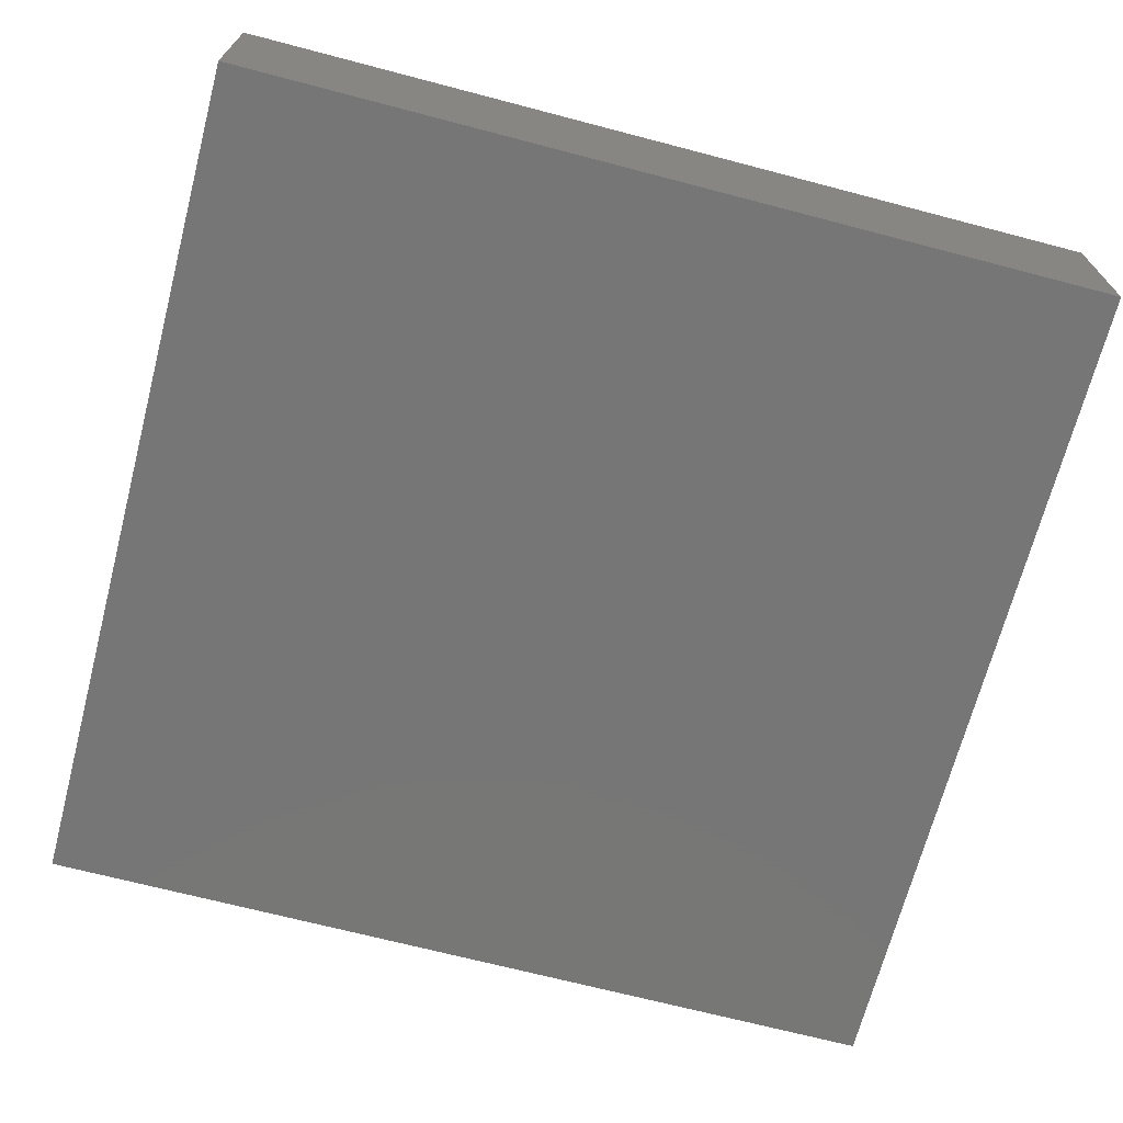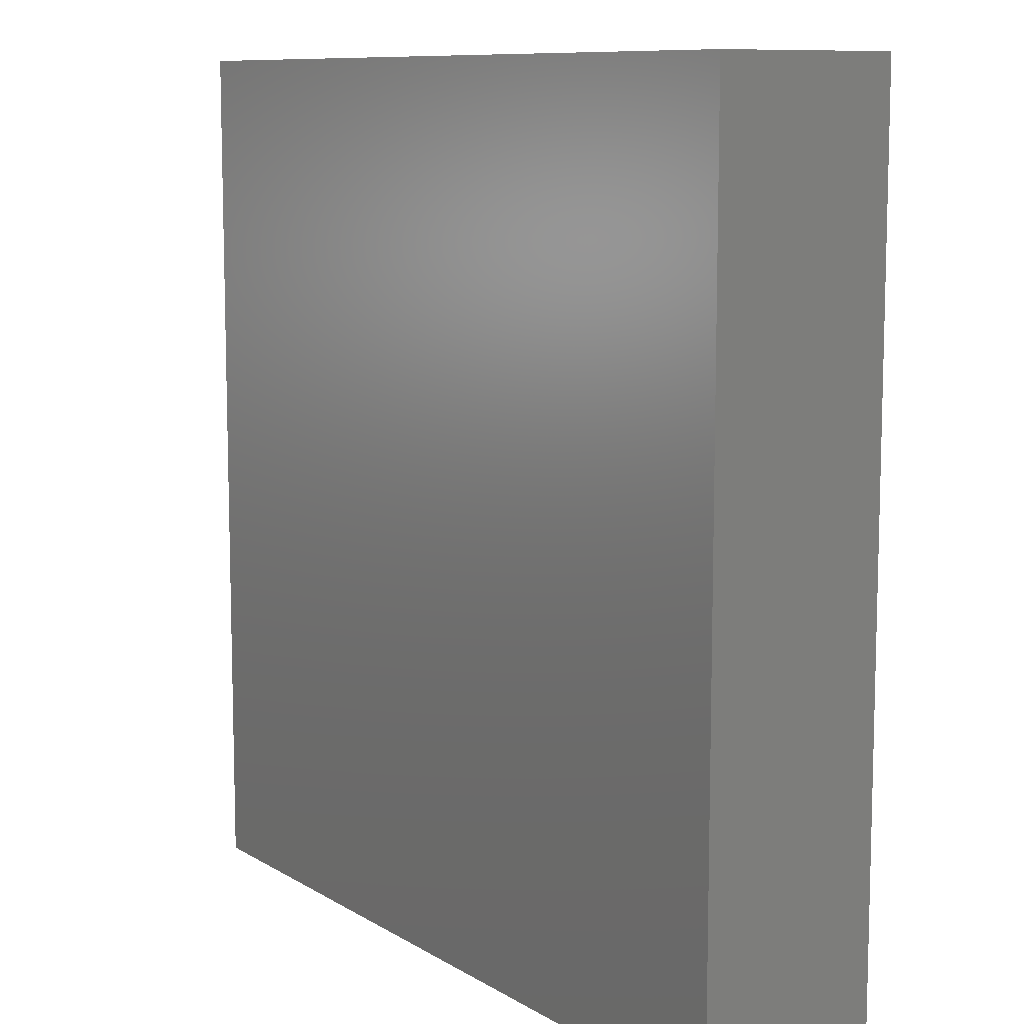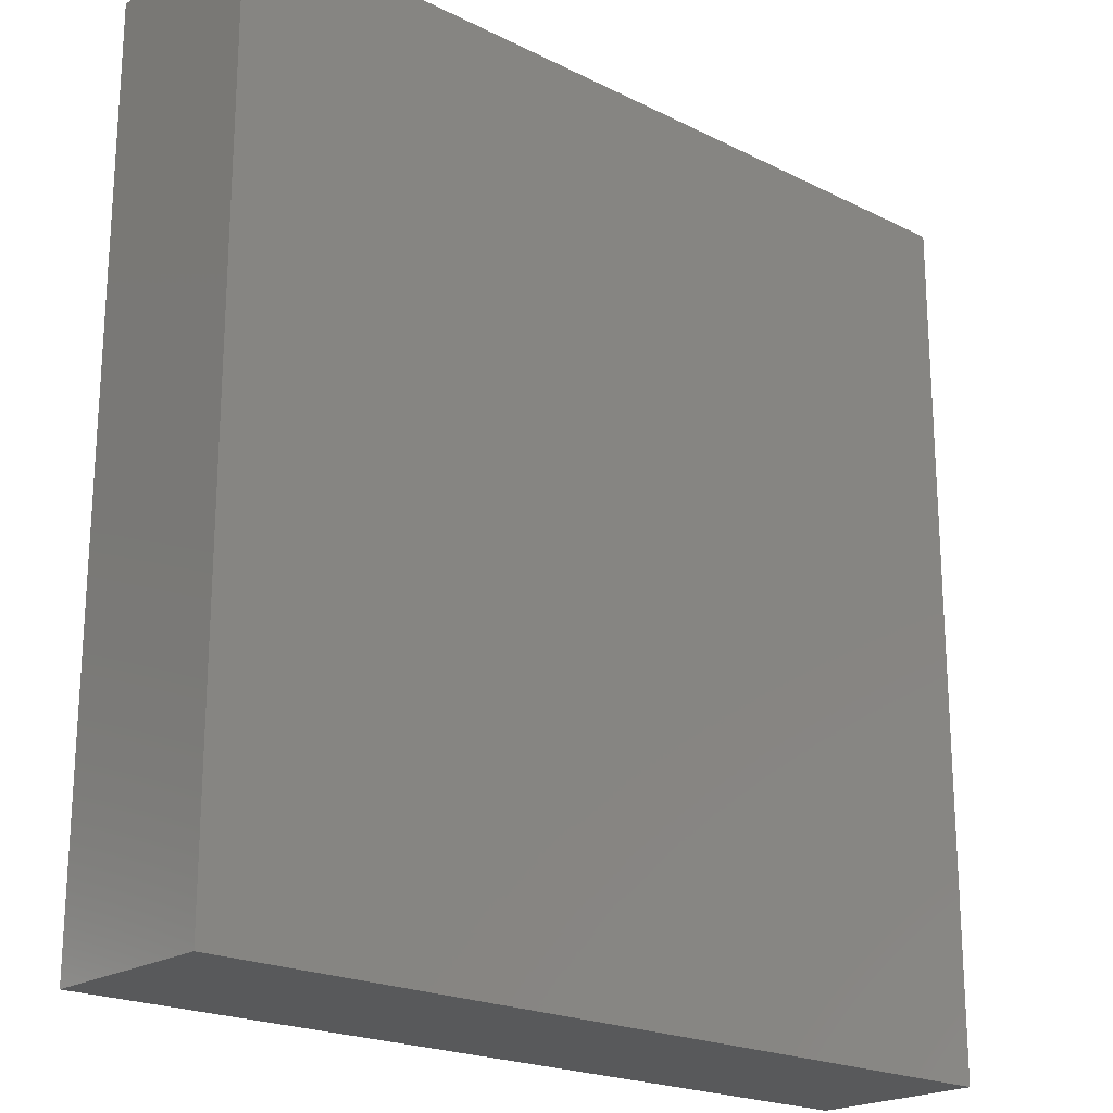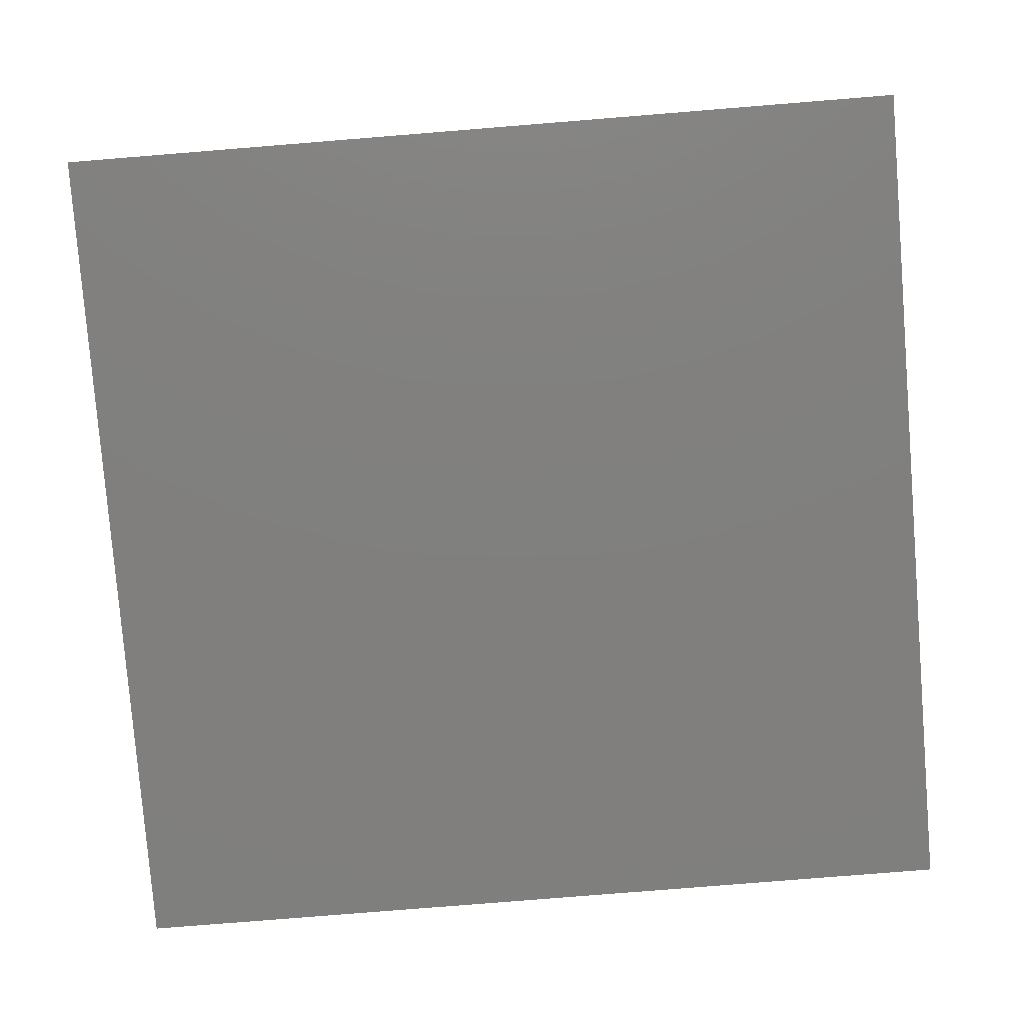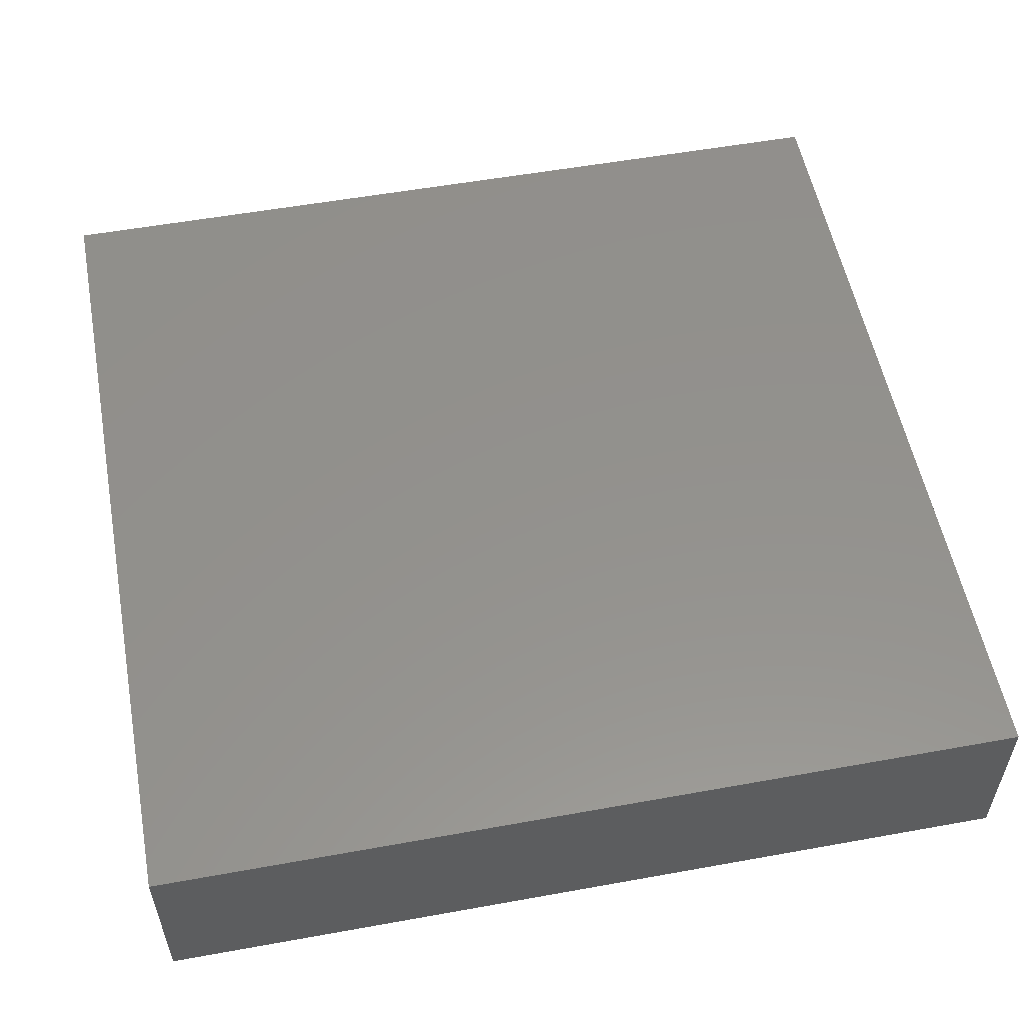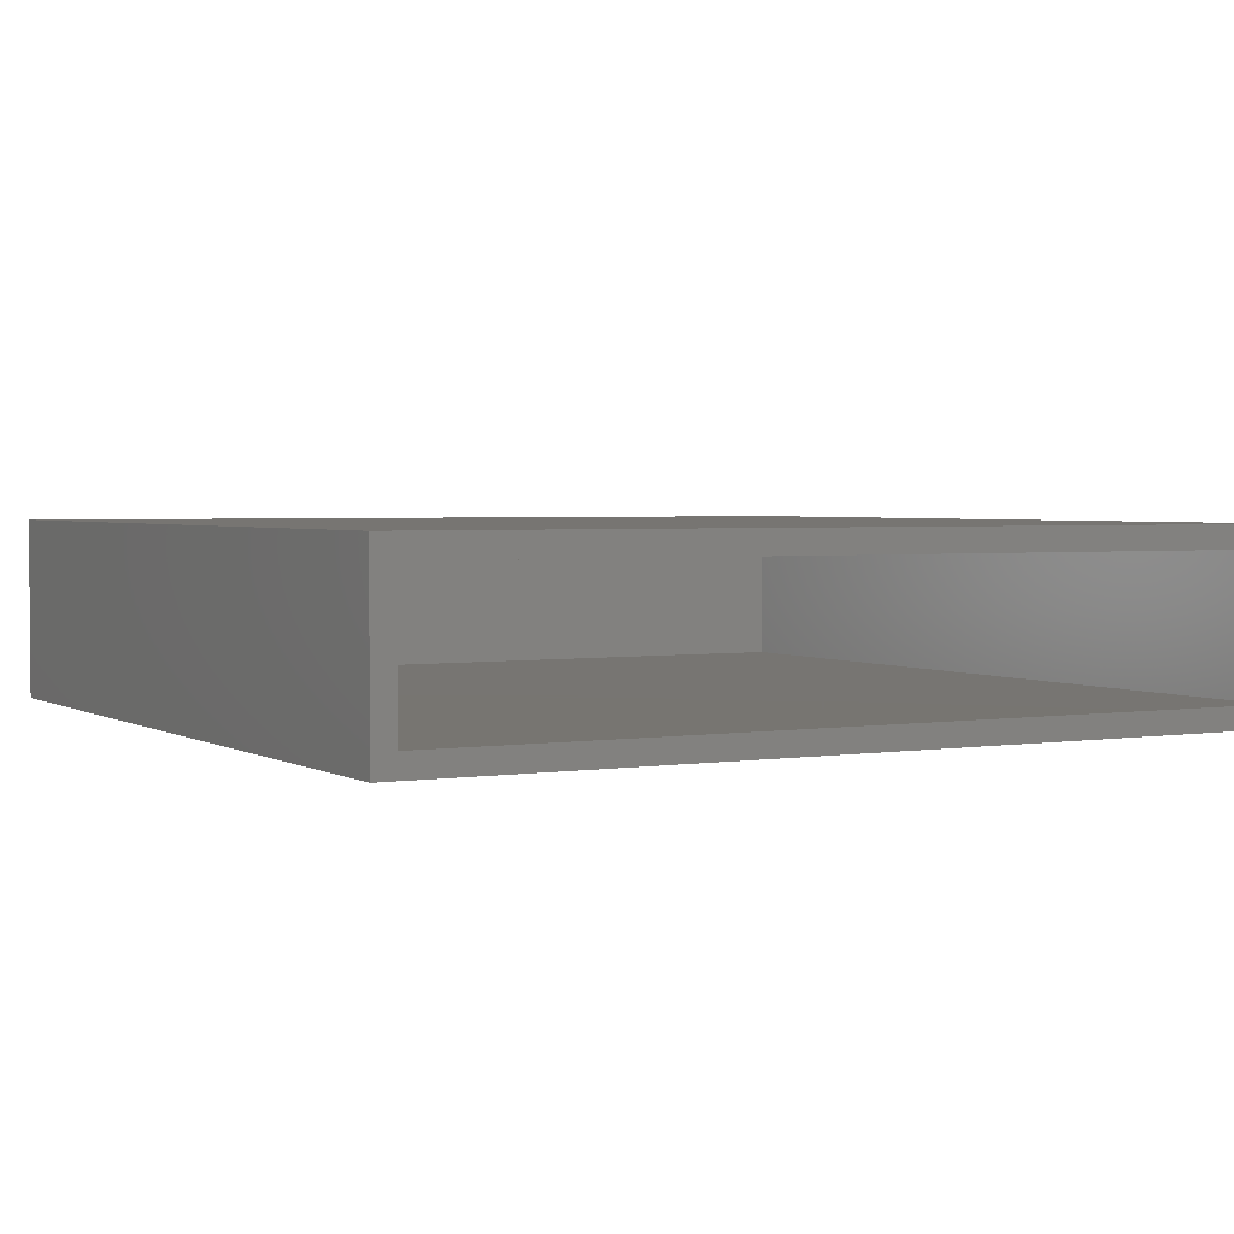
<metadata>
{"format":"stl","ext":"stl","renderer":"f3d","projection":"perspective","resolution":1024,"background":"white","views":[{"elev":-69.0,"azim":-104.7,"up":"+Z"},{"elev":9.7,"azim":-123.7,"up":"+Y"},{"elev":-20.9,"azim":-41.8,"up":"+Y"},{"elev":-79.8,"azim":-85.4,"up":"+Z"},{"elev":55.0,"azim":-100.8,"up":"+Z"},{"elev":2.8,"azim":61.1,"up":"+Z"}]}
</metadata>
<code>
# stl→obj: 20 verts, 36 faces
v 0.75 0.007895 -0.03125
v 0.75 0.007895 0.007812
v 0.75 -0.7812 -0.03125
v 0.75 -0.7422 0.007812
v 0.75 -0.7812 0.2891
v 0.75 -0.7422 0.25
v 0.75 0.007895 0.2891
v 0.75 0.007895 0.25
v 0.75 0.7422 0.007812
v 0.75 0.7812 -0.03125
v 0.75 0.7422 0.25
v 0.75 0.7812 0.2891
v -0.7422 -0.7422 0.25
v -0.7422 -0.7422 0.007812
v -0.7422 0.7422 0.25
v -0.7422 0.7422 0.007812
v -0.7812 -0.7812 0.2891
v -0.7812 -0.7812 -0.03125
v -0.7812 0.7812 0.2891
v -0.7812 0.7812 -0.03125
f 1 2 3
f 3 2 4
f 3 4 5
f 5 4 6
f 5 6 7
f 7 6 8
f 2 1 9
f 9 1 10
f 9 10 11
f 11 10 12
f 11 12 8
f 8 12 7
f 13 6 14
f 14 6 4
f 11 15 9
f 9 15 16
f 14 4 16
f 16 4 2
f 16 2 9
f 11 8 15
f 15 8 6
f 15 6 13
f 17 18 5
f 5 18 3
f 12 10 19
f 19 10 20
f 19 20 17
f 17 20 18
f 3 18 1
f 1 18 20
f 1 20 10
f 12 19 7
f 7 19 17
f 7 17 5
f 15 13 16
f 16 13 14

</code>
